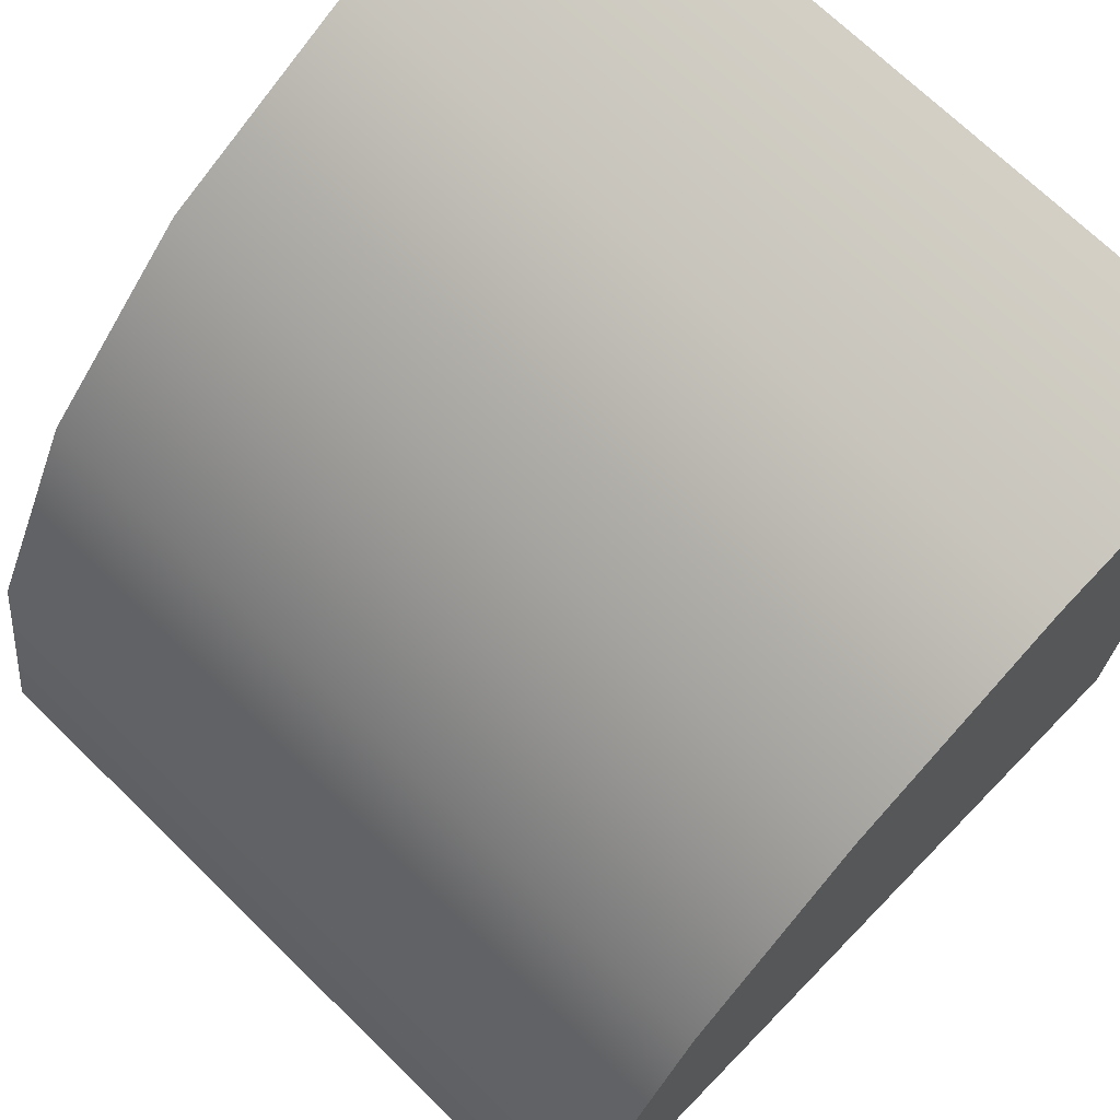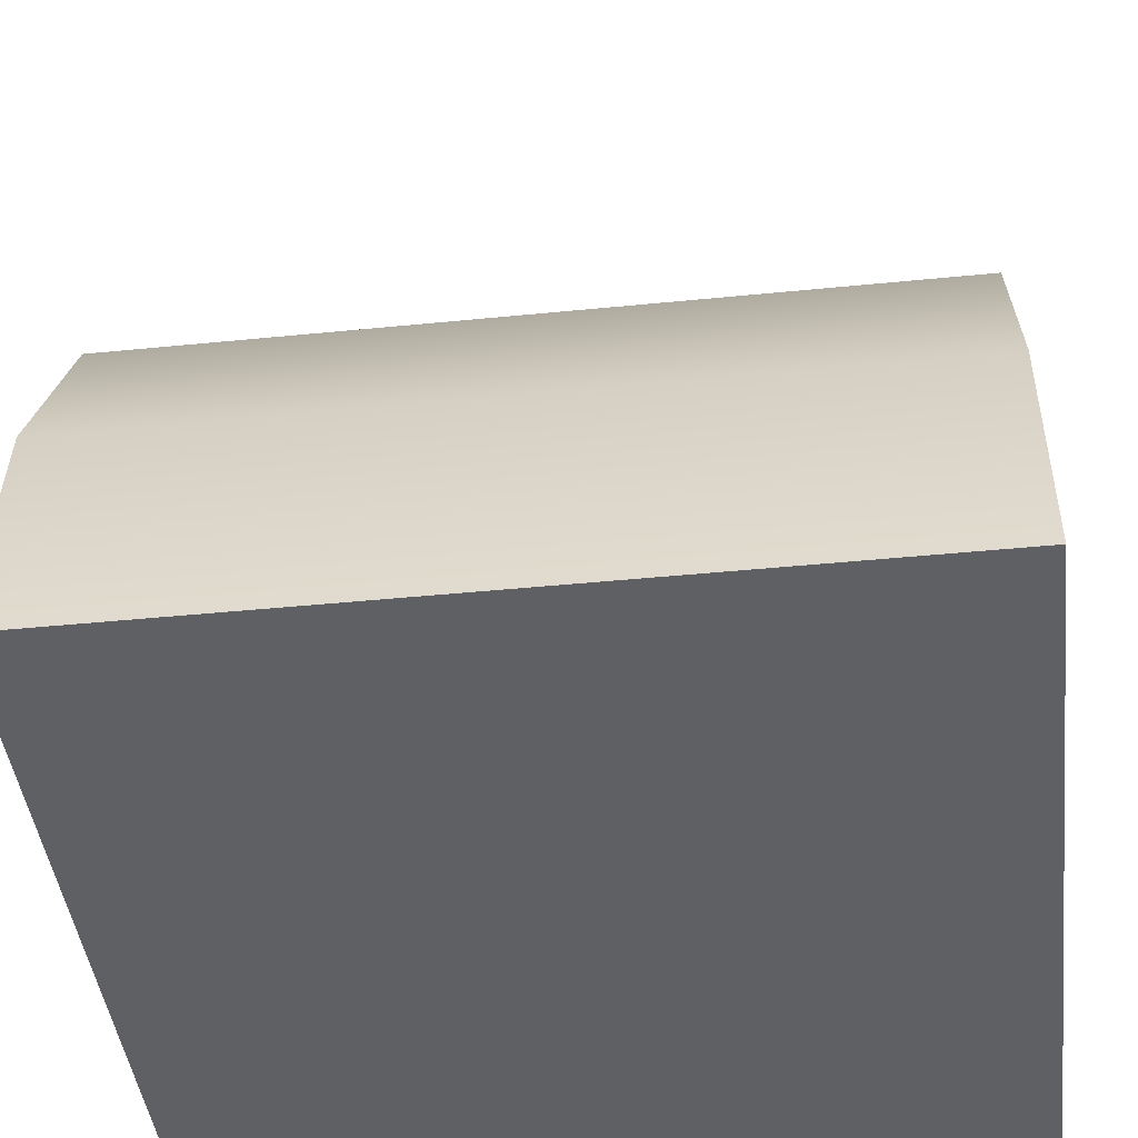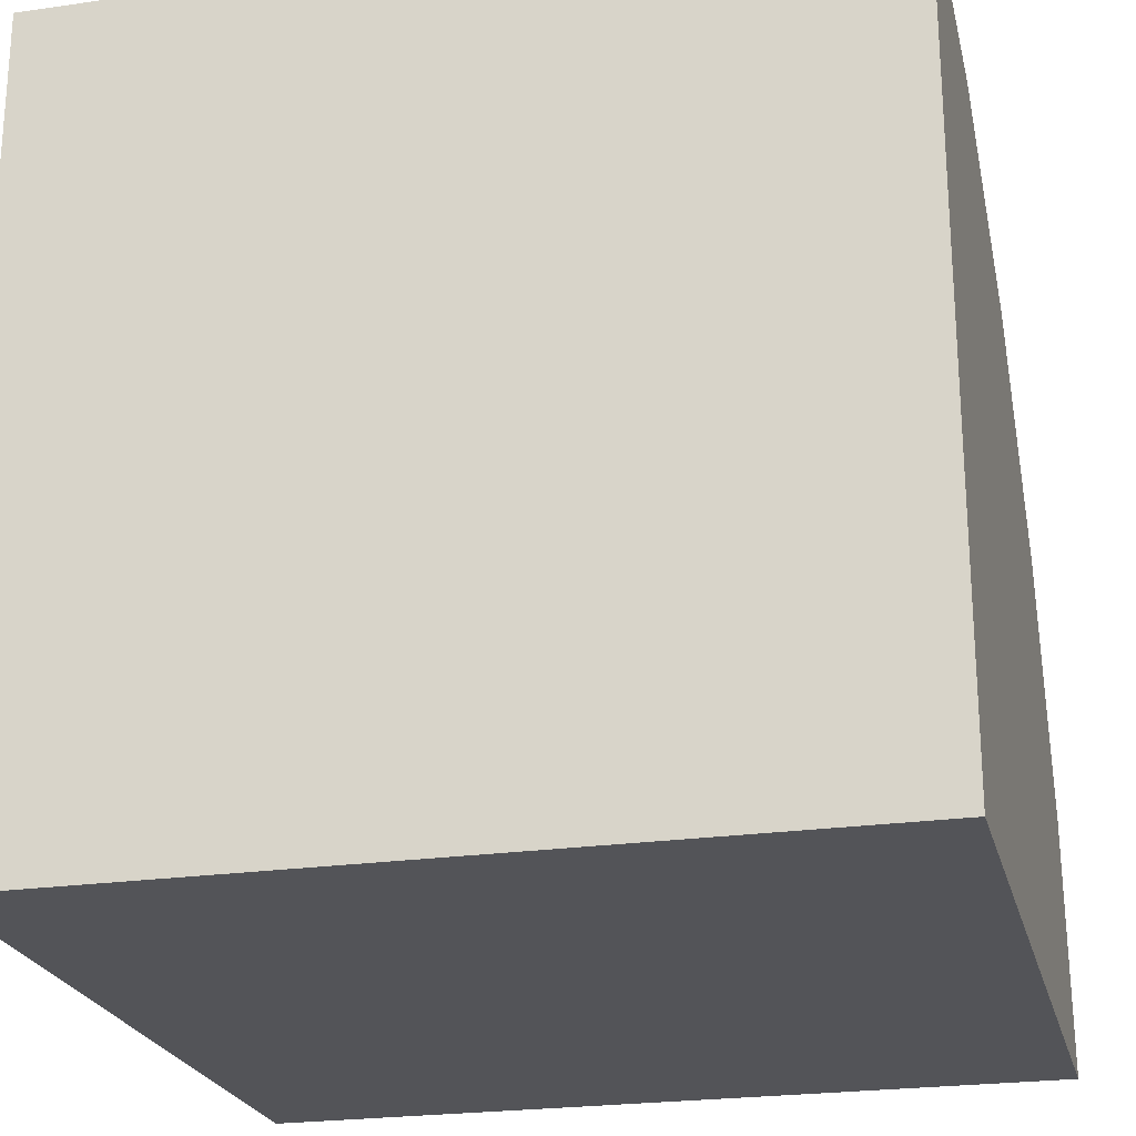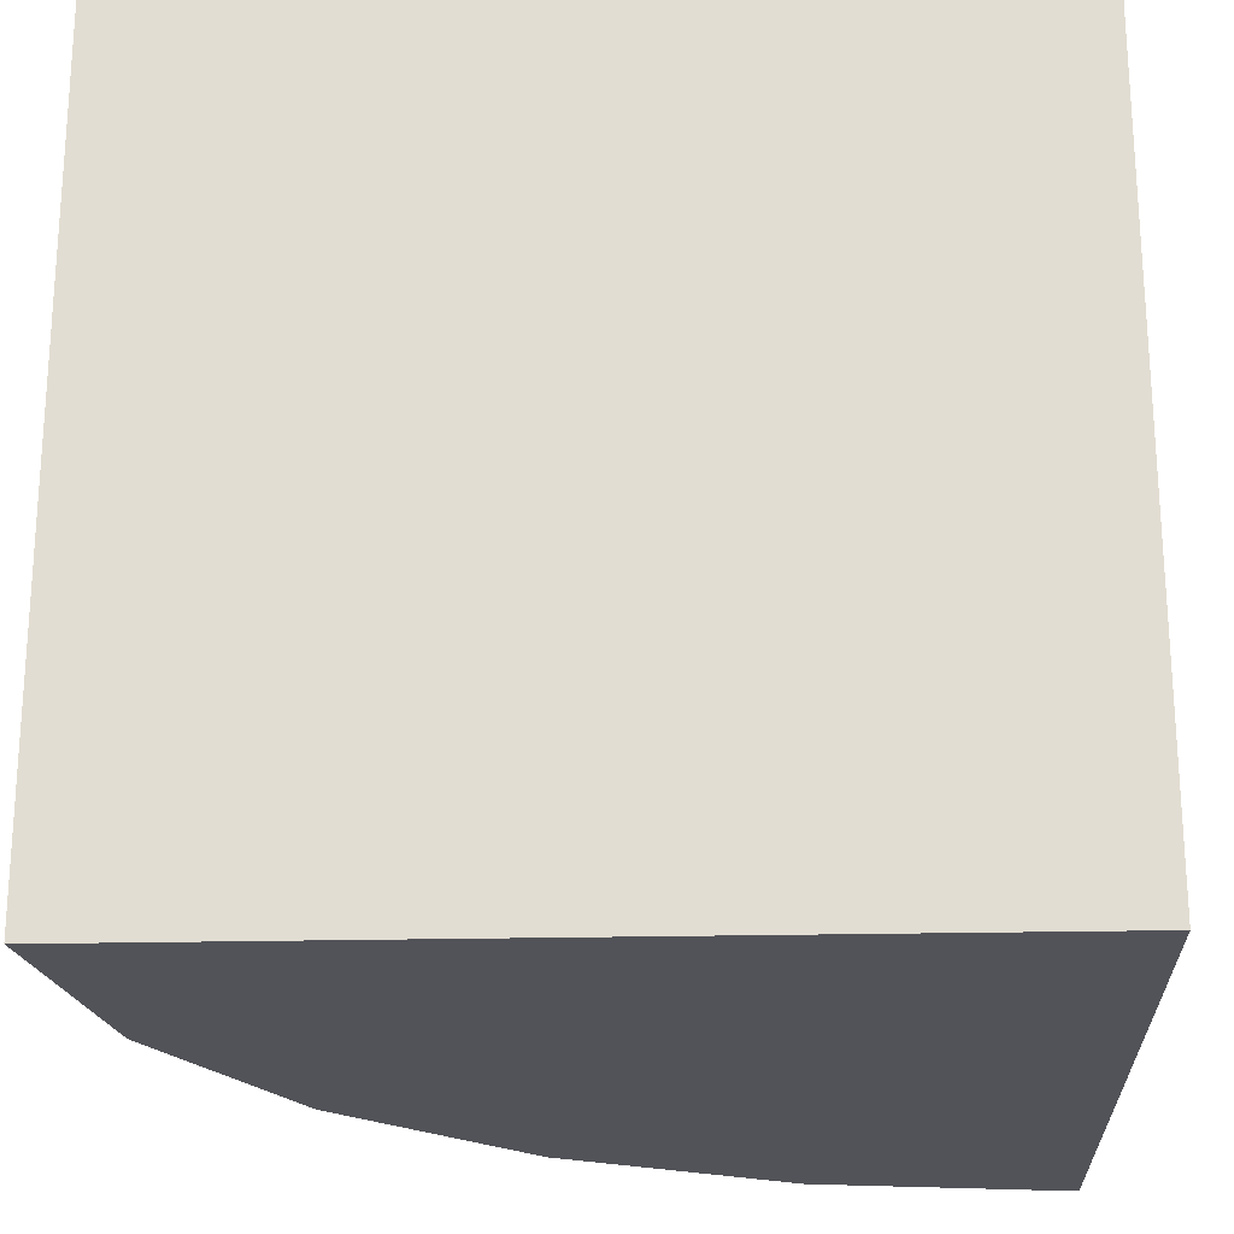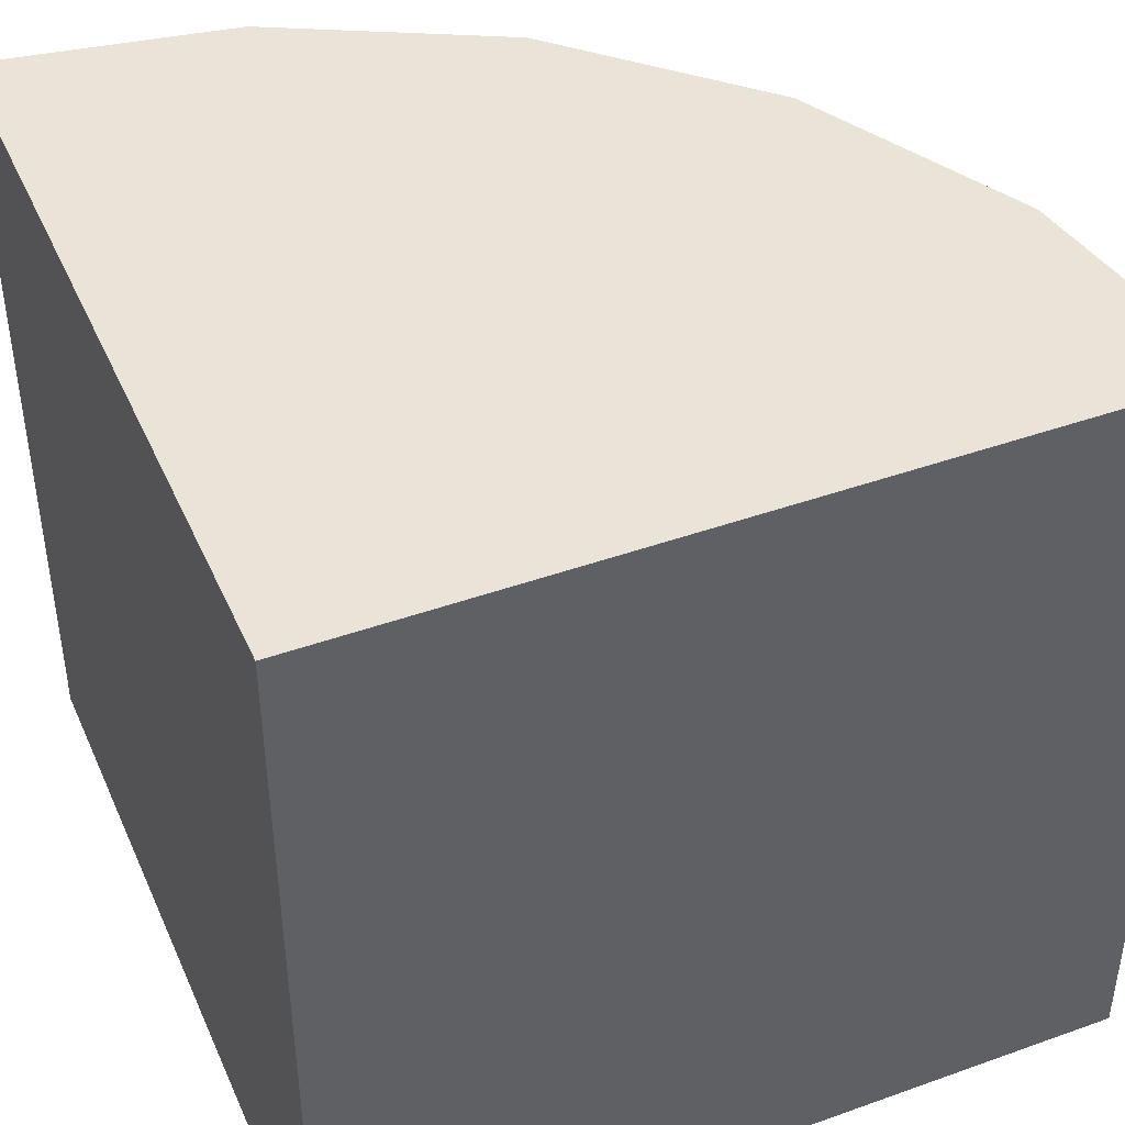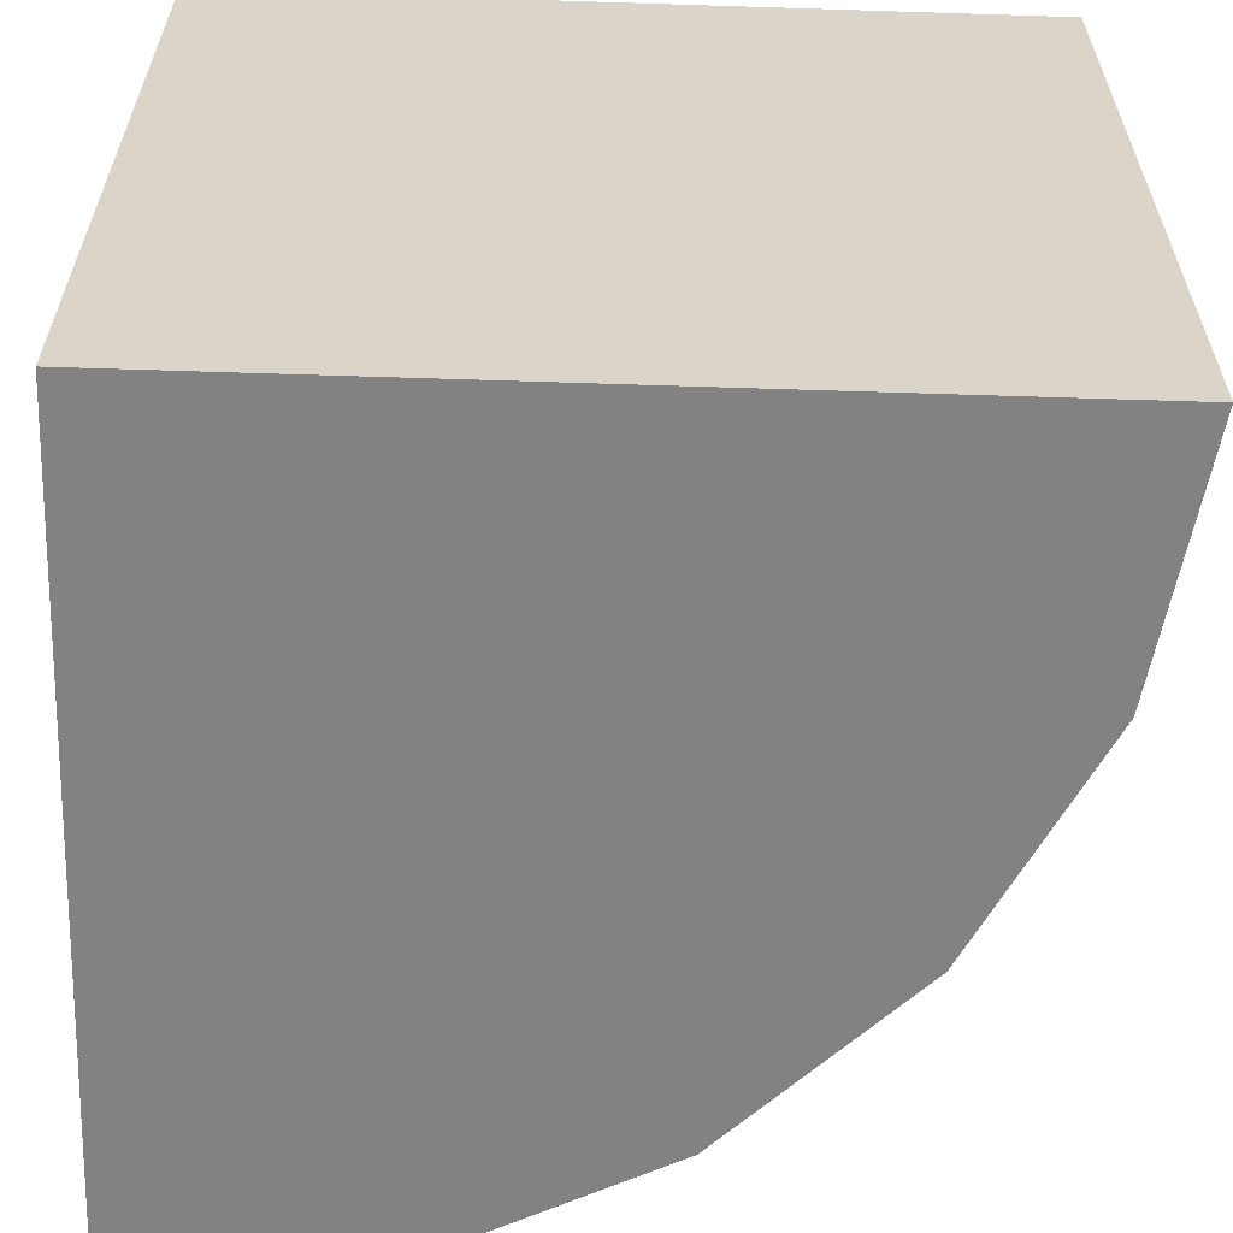
<metadata>
{"format":"obj","ext":"obj","renderer":"f3d","projection":"perspective","resolution":1024,"background":"white","views":[{"elev":70.7,"azim":134.3,"up":"+Y"},{"elev":-43.7,"azim":96.7,"up":"+Y"},{"elev":-23.4,"azim":-76.3,"up":"+Y"},{"elev":-22.6,"azim":-87.7,"up":"+Z"},{"elev":43.3,"azim":-22.9,"up":"+Z"},{"elev":-60.9,"azim":-1.9,"up":"+Z"}]}
</metadata>
<code>
o Cylinder_Cylinder.003
v -0.5 0.5 0.5
v -0.5 0.5 -0.5
v -0.5 -0.5 0.5
v -0.5 -0.5 -0.5
v 0.5 -0.5 -0.5
v 0.5 -0.5 0.5
v -0.191 0.4511 -0.5
v -0.191 0.4511 0.5
v 0.08779 0.309 0.5
v 0.08779 0.309 -0.5
v 0.309 0.08779 0.5
v 0.309 0.08779 -0.5
v 0.4511 -0.191 0.5
v 0.4511 -0.191 -0.5
f 1 2 3
f 2 4 3
f 5 3 4
f 6 3 5
f 2 8 7
f 8 10 7
f 9 12 10
f 11 14 12
f 13 5 14
f 10 12 4
f 11 9 3
f 2 1 8
f 8 9 10
f 9 11 12
f 11 13 14
f 13 6 5
f 5 4 14
f 4 2 7
f 14 4 12
f 7 10 4
f 1 3 8
f 3 6 13
f 8 3 9
f 13 11 3

</code>
